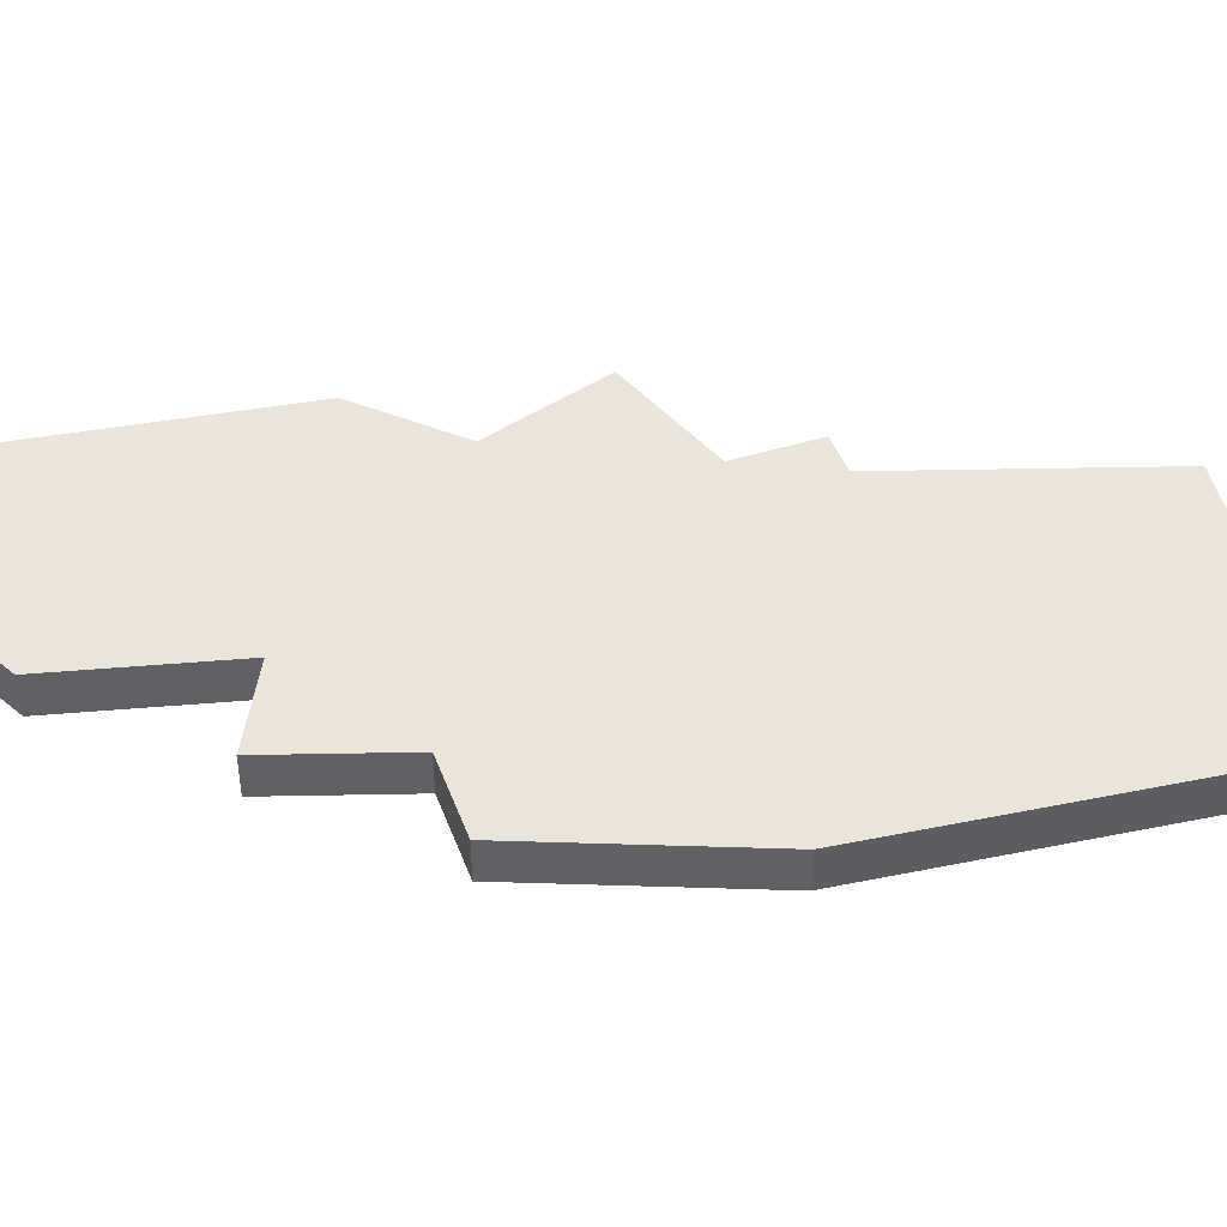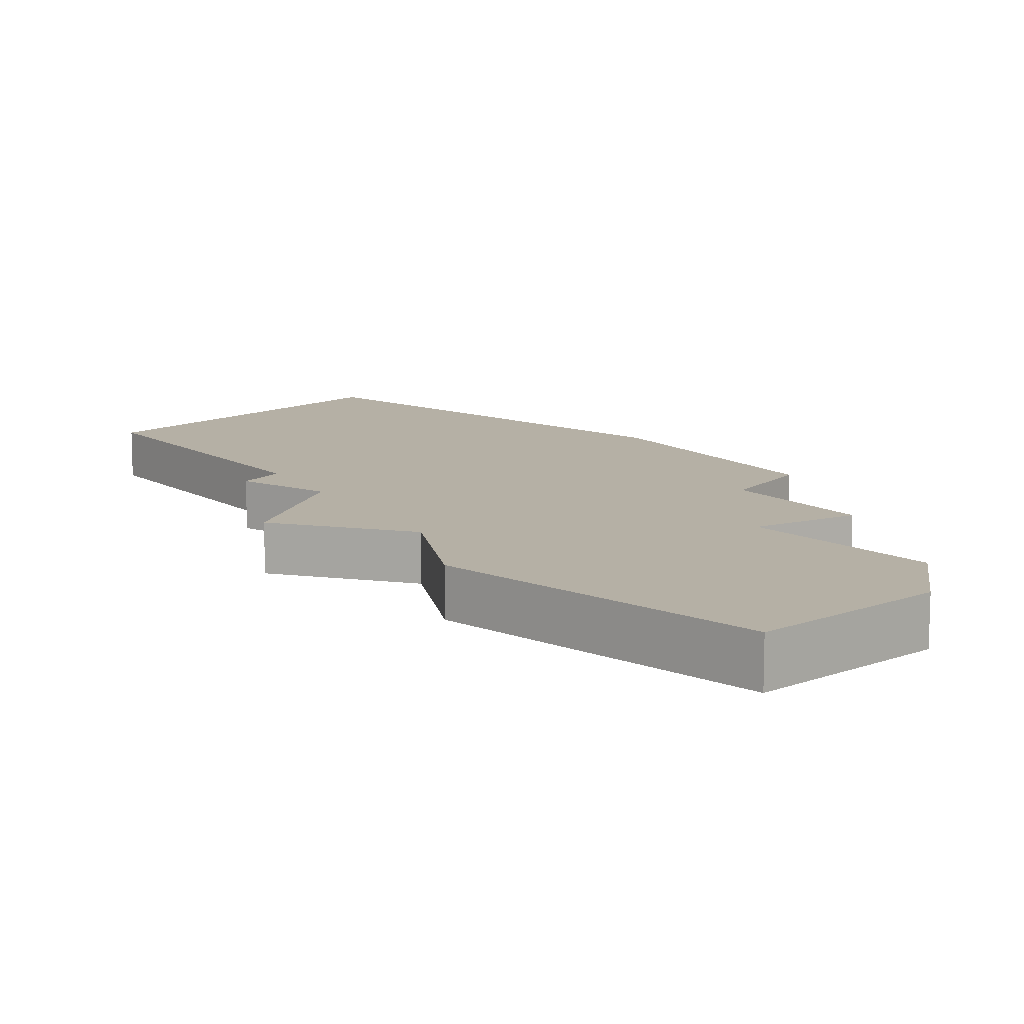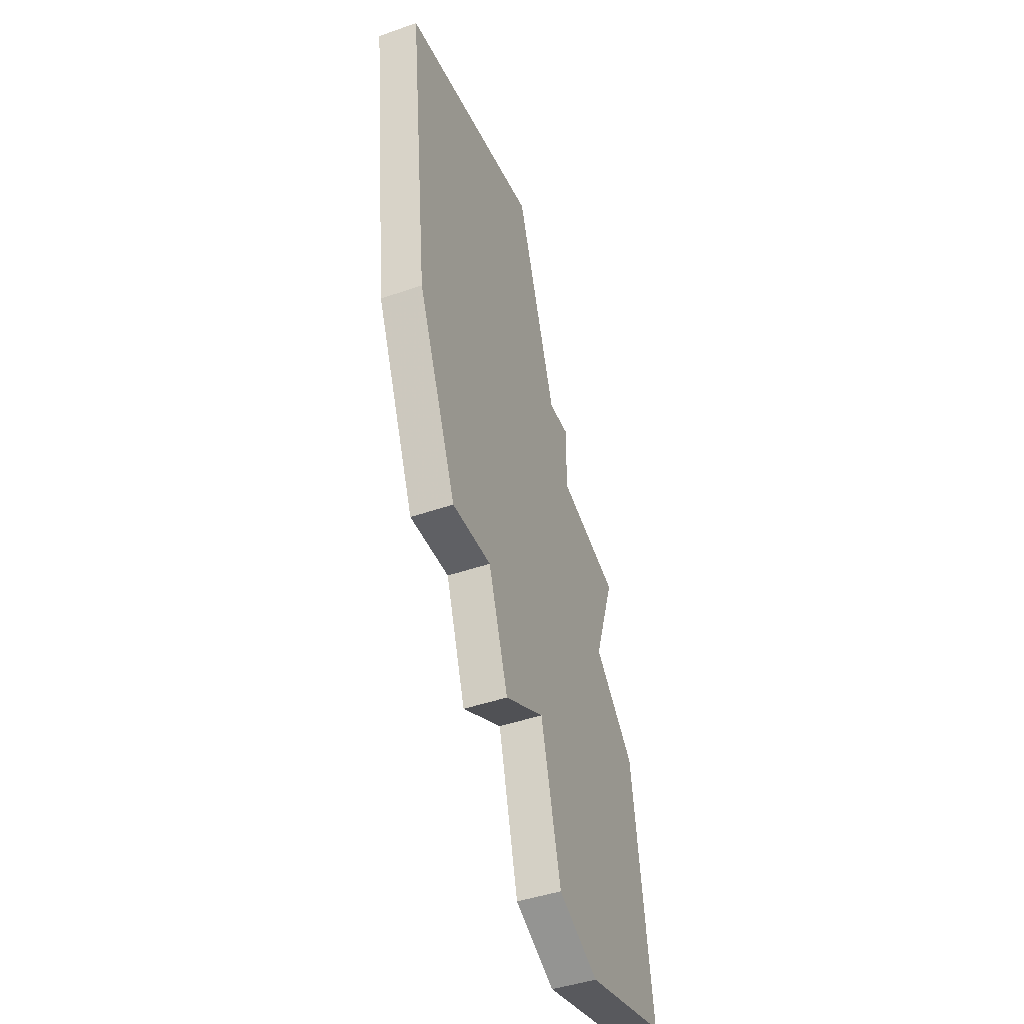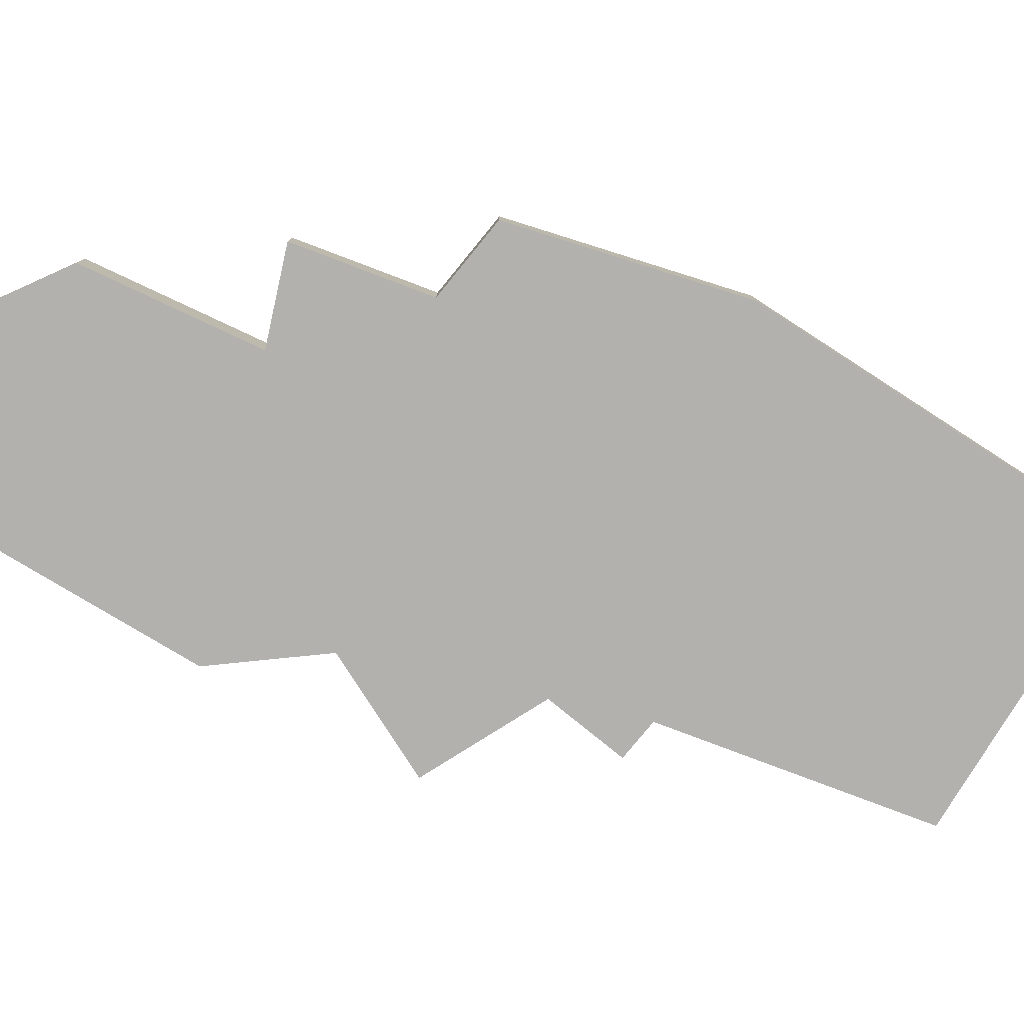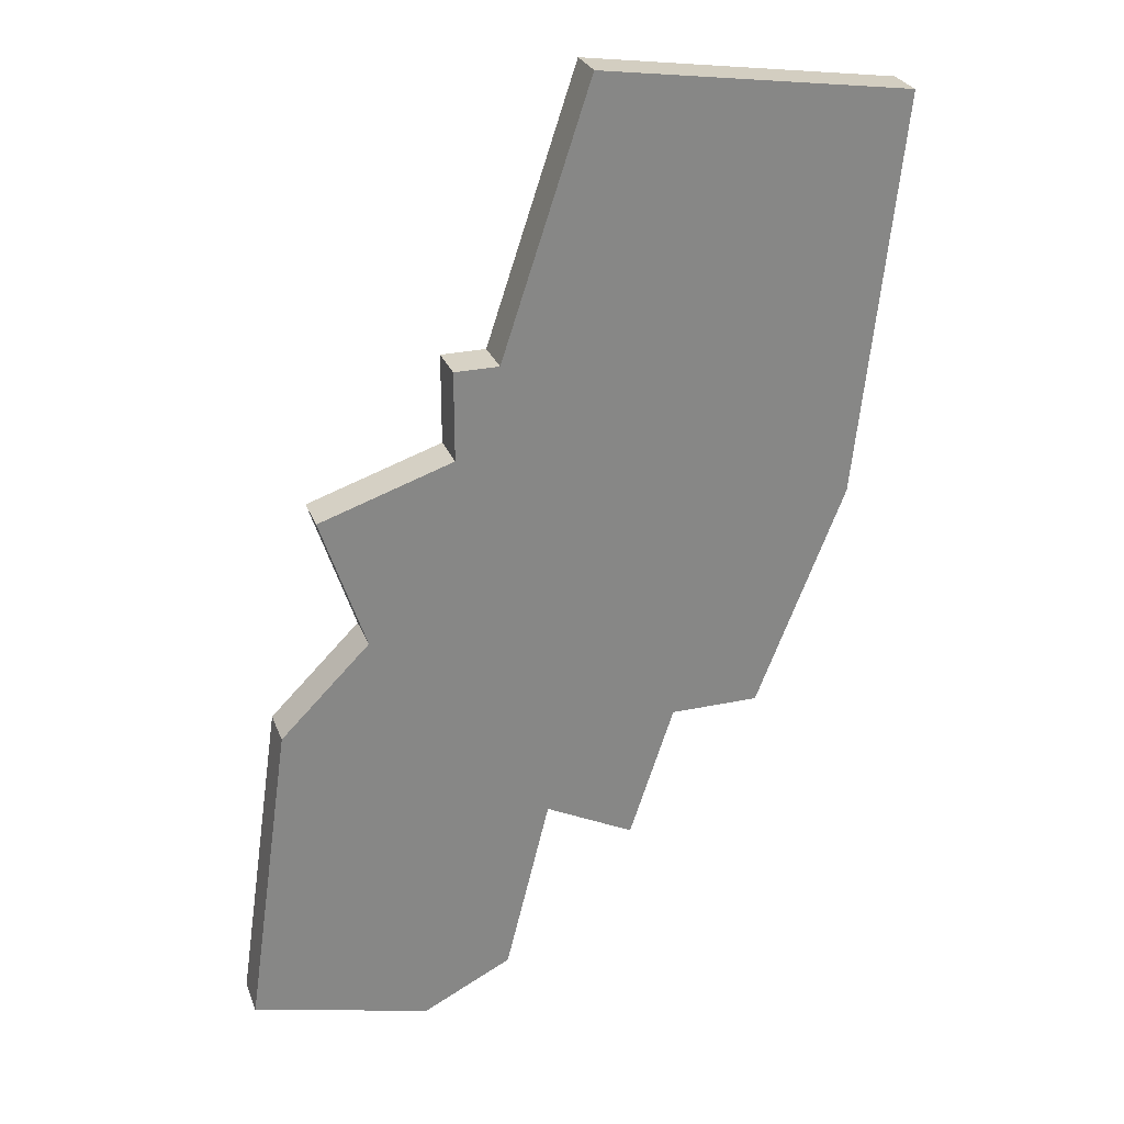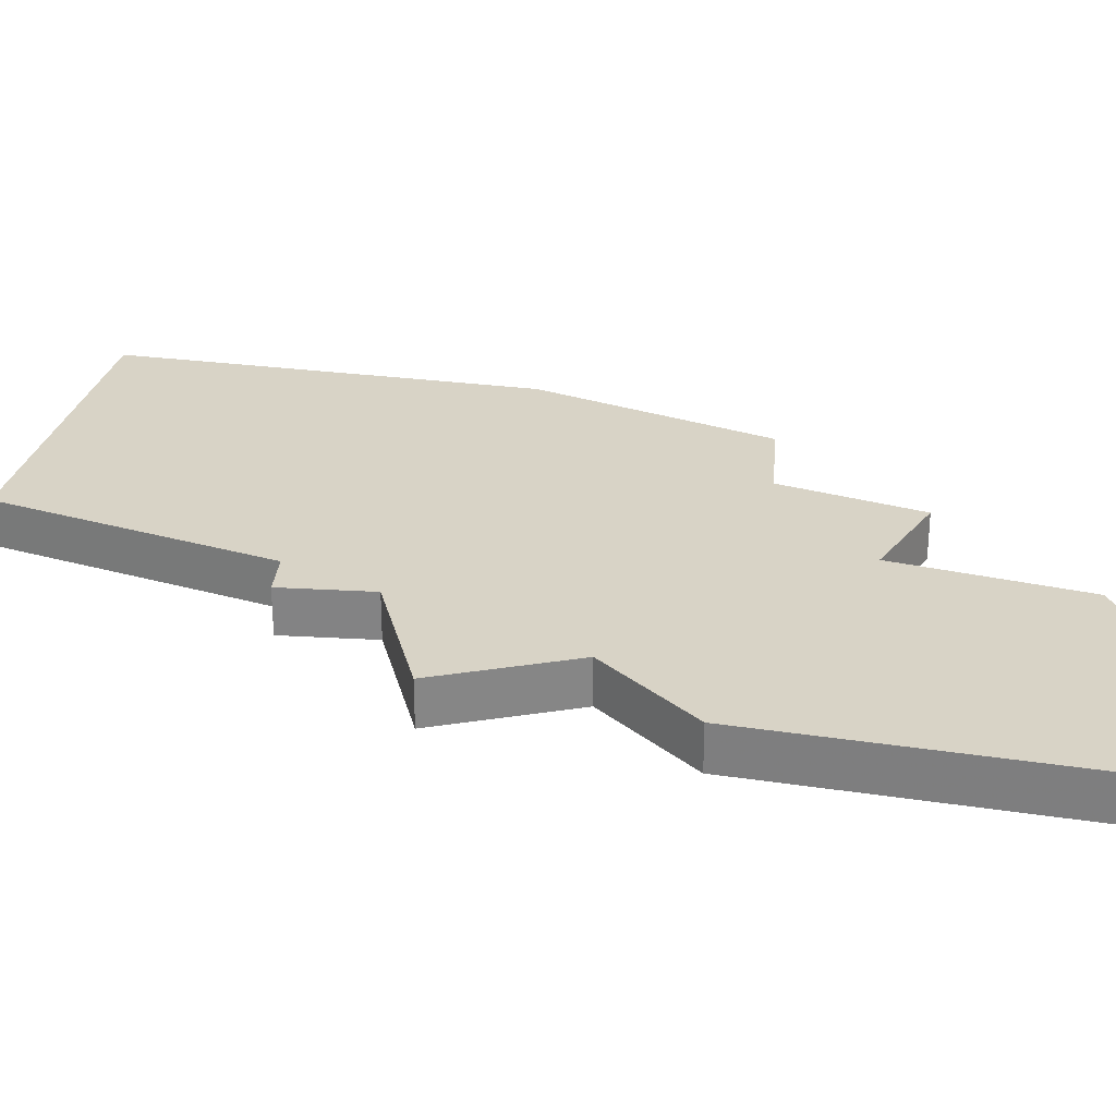
<metadata>
{"format":"obj","ext":"obj","renderer":"f3d","projection":"perspective","resolution":1024,"background":"white","views":[{"elev":44.5,"azim":70.3,"up":"+Z"},{"elev":11.7,"azim":-55.6,"up":"+Z"},{"elev":-44.1,"azim":112.3,"up":"+Y"},{"elev":-79.3,"azim":50.8,"up":"+Z"},{"elev":27.3,"azim":-18.2,"up":"+Y"},{"elev":28.1,"azim":-85.1,"up":"+Z"}]}
</metadata>
<code>
v 2663 -733 0
v 2663 -735 0
v 2660 -736 0
v 2661 -739 0
v 2659 -741 0
v 2658 -748 0
v 2662 -749 0
v 2664 -748 0
v 2665 -744 0
v 2667 -745 0
v 2668 -742 0
v 2670 -742 0
v 2672 -737 0
v 2673 -728 0
v 2666 -727 0
v 2664 -733 0
v 2663 -733 1
v 2663 -735 1
v 2660 -736 1
v 2661 -739 1
v 2659 -741 1
v 2658 -748 1
v 2662 -749 1
v 2664 -748 1
v 2665 -744 1
v 2667 -745 1
v 2668 -742 1
v 2670 -742 1
v 2672 -737 1
v 2673 -728 1
v 2666 -727 1
v 2664 -733 1
f 2 1 16
f 4 3 2
f 6 5 4
f 8 7 6
f 11 10 9
f 13 12 11
f 15 14 13
f 6 4 2
f 9 8 6
f 13 11 9
f 16 15 13
f 6 2 16
f 13 9 6
f 6 16 13
f 32 17 18
f 18 19 20
f 20 21 22
f 22 23 24
f 25 26 27
f 27 28 29
f 29 30 31
f 18 20 22
f 22 24 25
f 25 27 29
f 29 31 32
f 32 18 22
f 22 25 29
f 29 32 22
f 18 17 2
f 2 17 1
f 19 18 3
f 3 18 2
f 20 19 4
f 4 19 3
f 21 20 5
f 5 20 4
f 22 21 6
f 6 21 5
f 23 22 7
f 7 22 6
f 24 23 8
f 8 23 7
f 25 24 9
f 9 24 8
f 26 25 10
f 10 25 9
f 27 26 11
f 11 26 10
f 28 27 12
f 12 27 11
f 29 28 13
f 13 28 12
f 30 29 14
f 14 29 13
f 31 30 15
f 15 30 14
f 17 32 1
f 1 32 16
f 32 31 16
f 16 31 15

</code>
